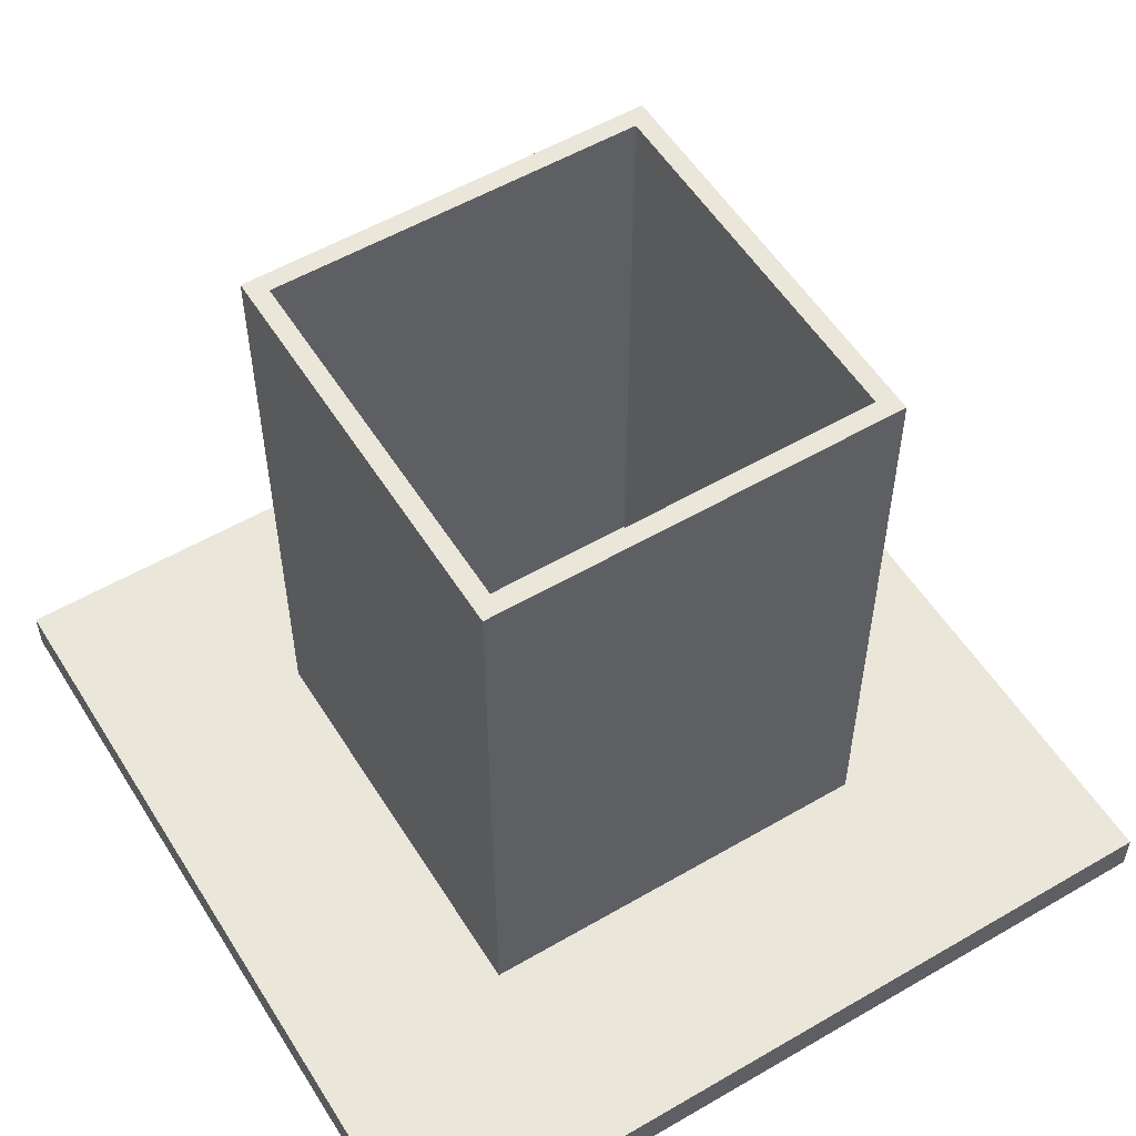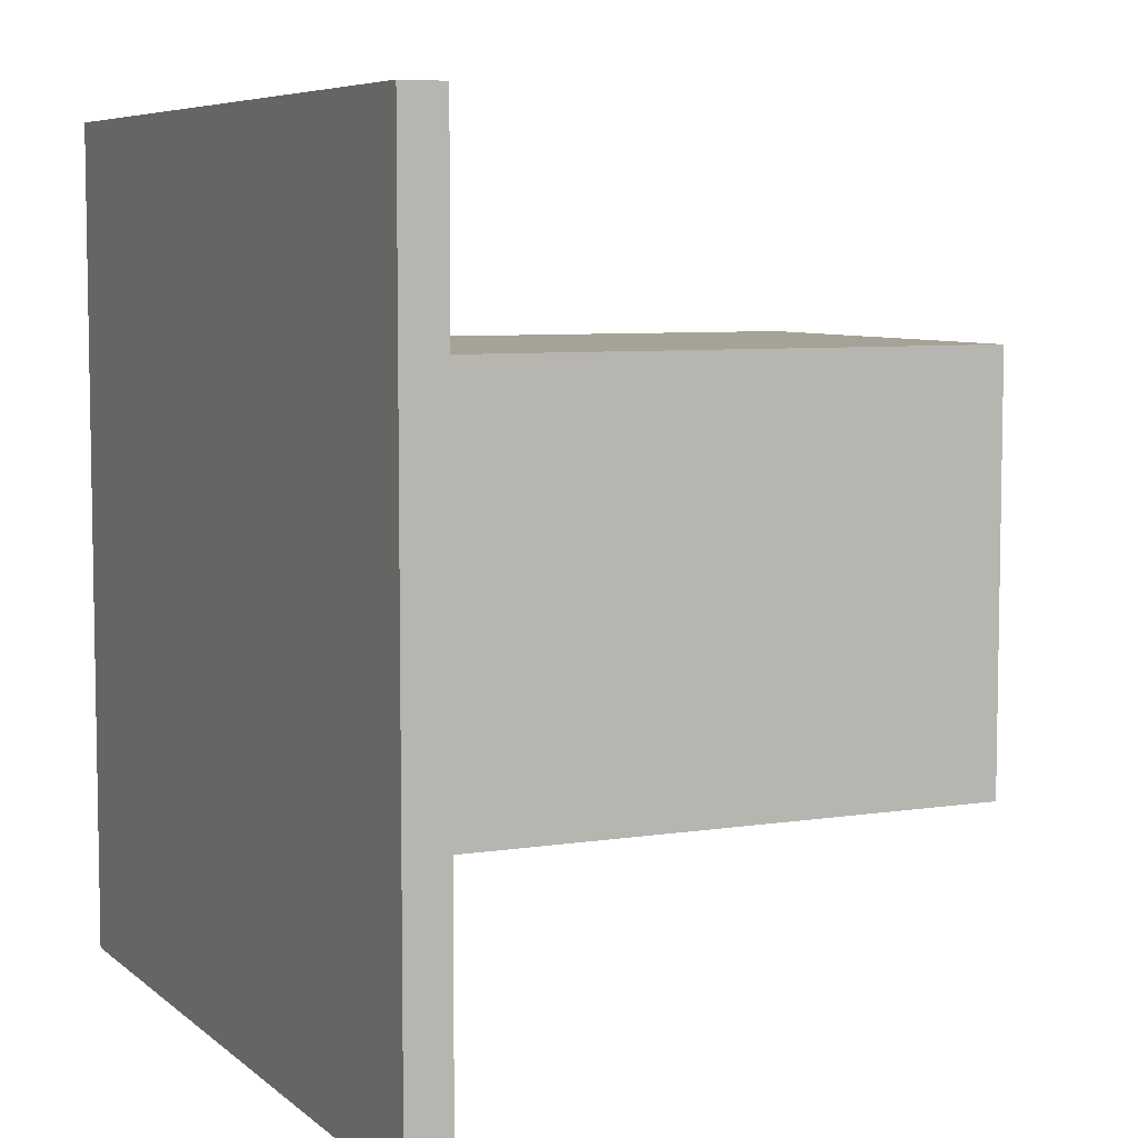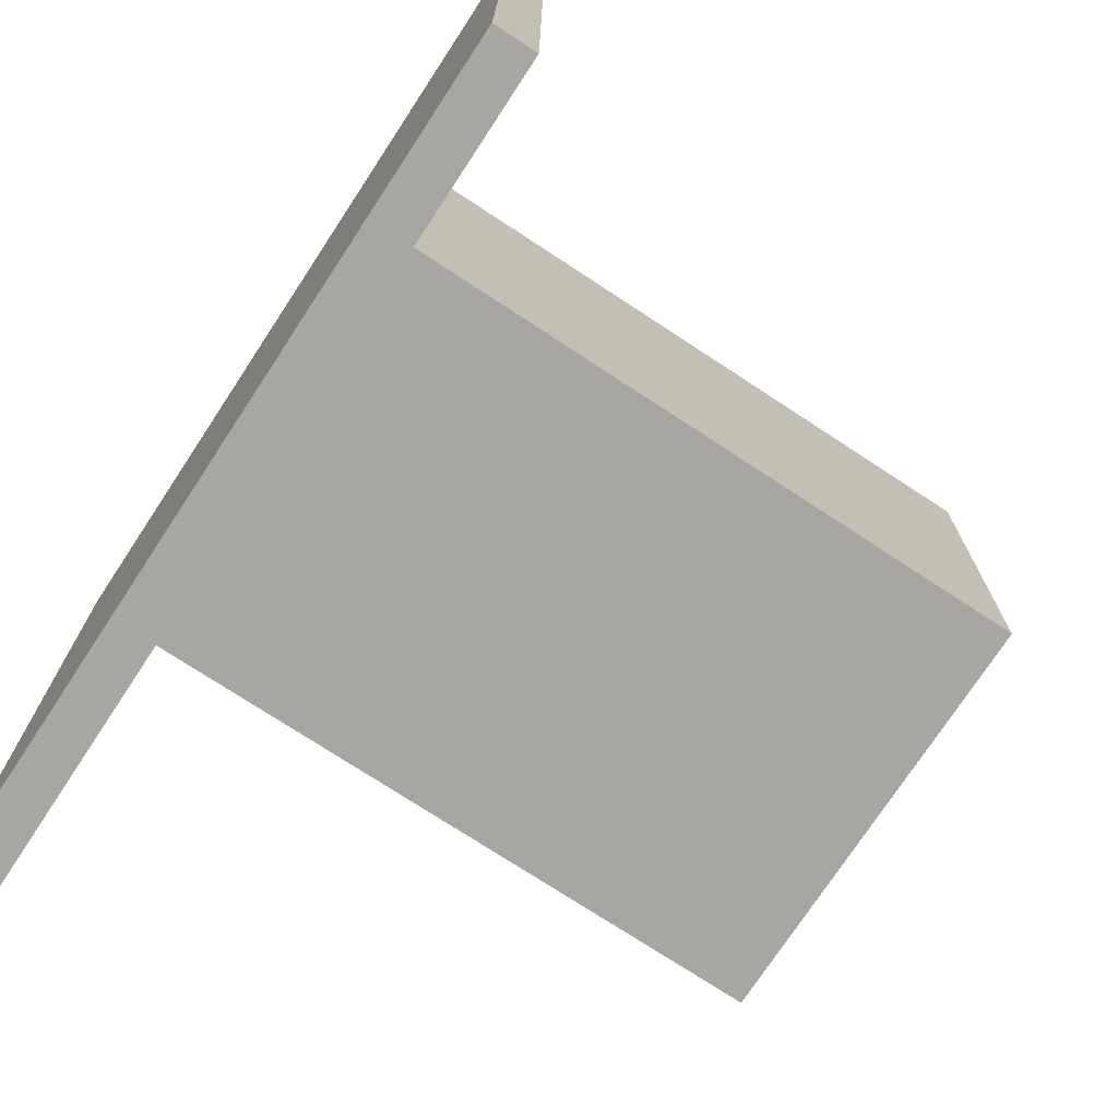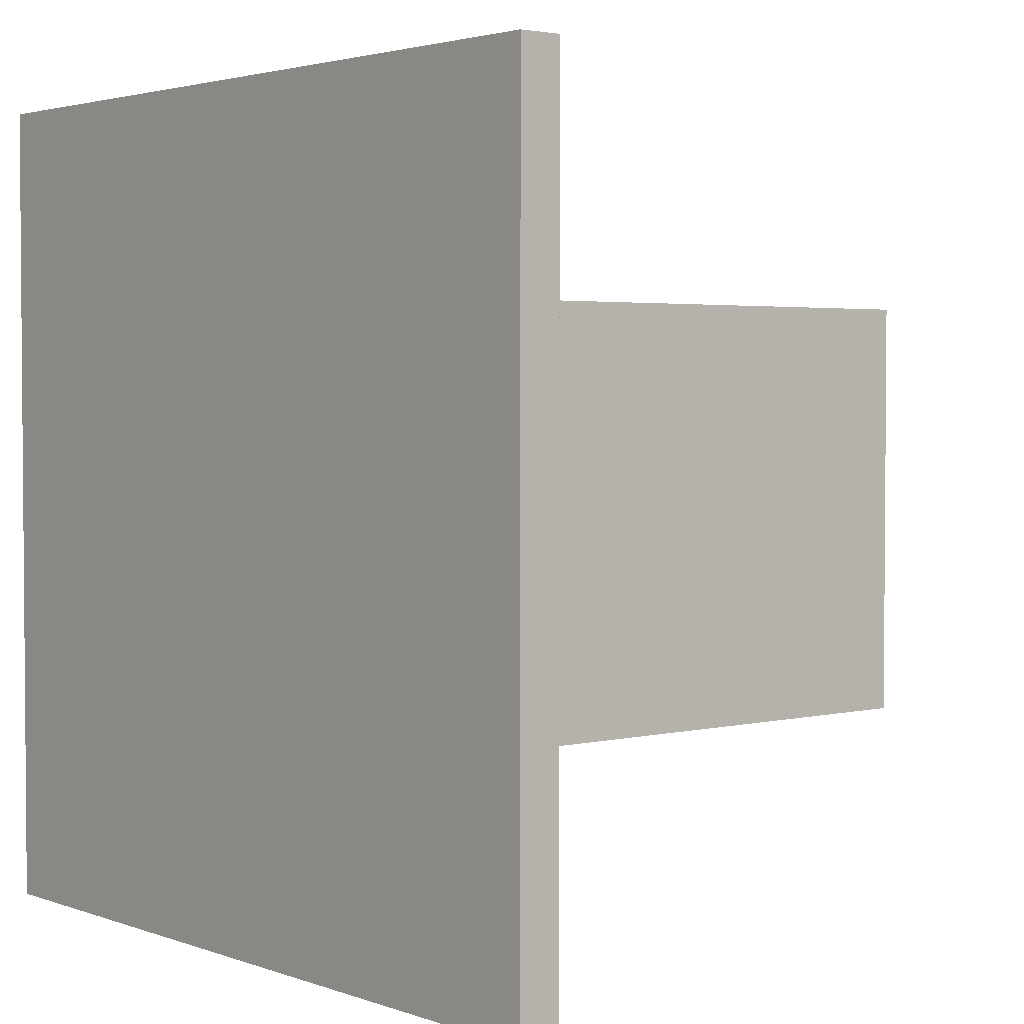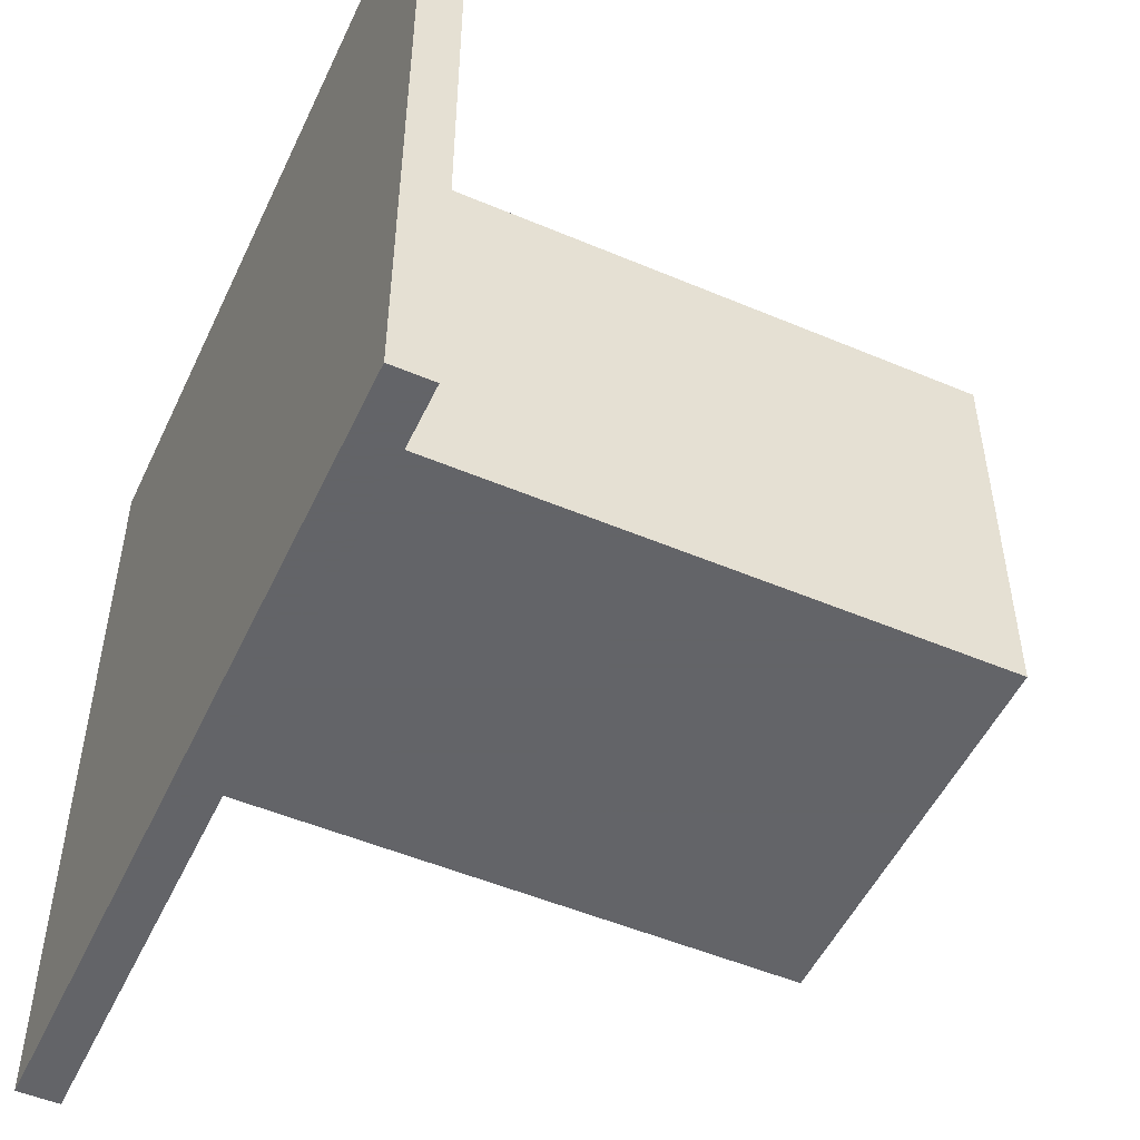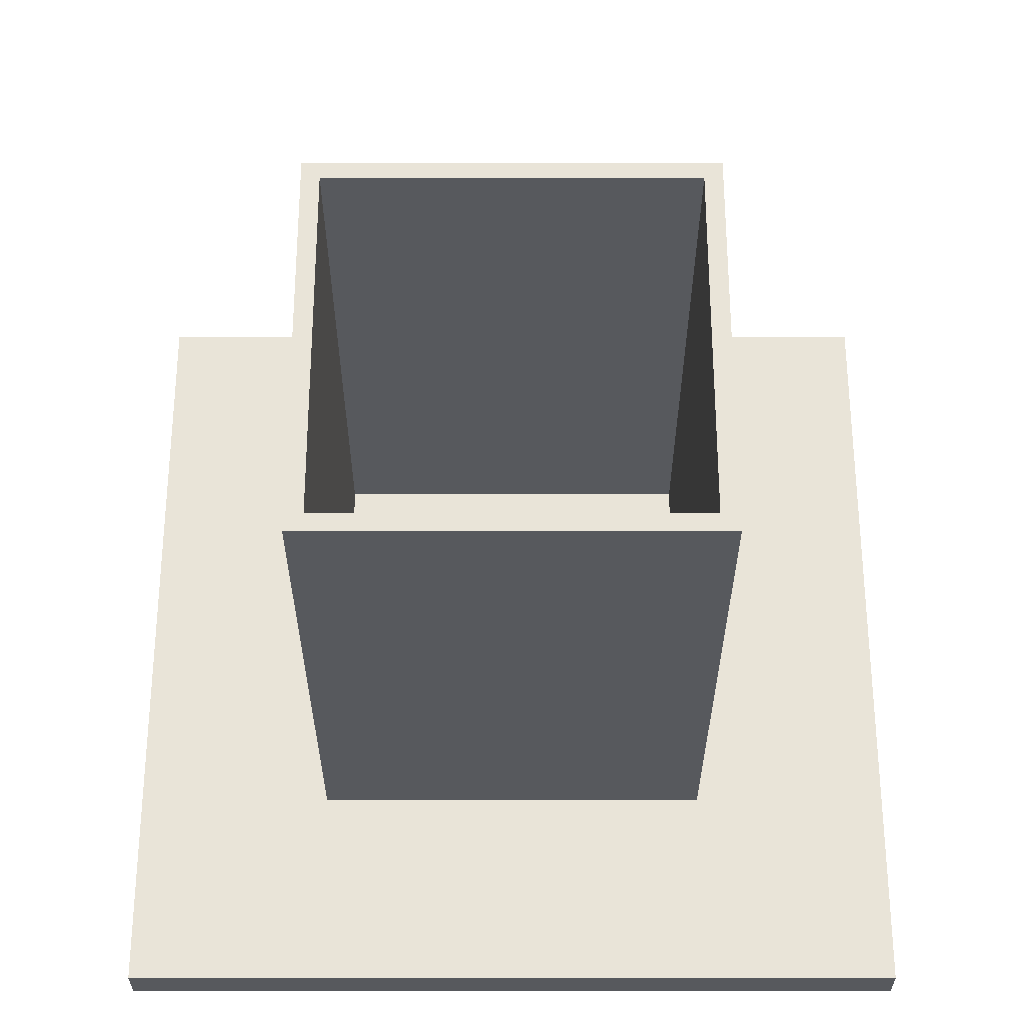
<metadata>
{"format":"obj","ext":"obj","renderer":"f3d","projection":"perspective","resolution":1024,"background":"white","views":[{"elev":54.9,"azim":-121.6,"up":"+Z"},{"elev":6.6,"azim":-115.1,"up":"+Y"},{"elev":-74.3,"azim":-123.3,"up":"+Y"},{"elev":2.8,"azim":-129.4,"up":"+Y"},{"elev":-51.3,"azim":-114.7,"up":"+Y"},{"elev":60.5,"azim":0.0,"up":"+Z"}]}
</metadata>
<code>
o pillar
v -0.05 -0.05 0.01
v 0.05 -0.05 0.01
v 0.05 0.05 0.01
v -0.05 0.05 0.01
v 0.0455 0.0455 0.01
v 0.0455 -0.0455 0.01
v -0.0455 -0.0455 0.01
v -0.0455 0.0455 0.01
v -0.05 -0.05 0.16
v 0.05 -0.05 0.16
v 0.05 0.05 0.16
v -0.05 0.05 0.16
v 0.0455 0.0455 0.16
v 0.0455 -0.0455 0.16
v -0.0455 -0.0455 0.16
v -0.0455 0.0455 0.16
f 5 3 2
f 6 5 2
f 4 3 5
f 4 5 8
f 6 2 1
f 7 6 1
f 1 4 8
f 1 8 7
f 10 11 13
f 10 13 14
f 13 11 12
f 16 13 12
f 9 10 14
f 9 14 15
f 16 12 9
f 15 16 9
f 10 9 2
f 2 9 1
f 11 10 3
f 3 10 2
f 9 12 1
f 1 12 4
f 12 11 4
f 4 11 3
f 14 13 6
f 6 13 5
f 15 14 7
f 7 14 6
f 13 16 5
f 5 16 8
f 16 15 8
f 8 15 7
o plate
v 0.1 -0.1 0
v 0.1 0.1 -0
v -0.1 0.1 -0
v -0.1 -0.1 0
v 0.1 -0.1 0.01
v 0.1 0.1 0.01
v -0.1 0.1 0.01
v -0.1 -0.1 0.01
f 20 18 17
f 20 19 18
f 21 22 24
f 22 23 24
f 22 21 18
f 18 21 17
f 23 22 19
f 19 22 18
f 21 24 17
f 17 24 20
f 24 23 20
f 20 23 19

</code>
